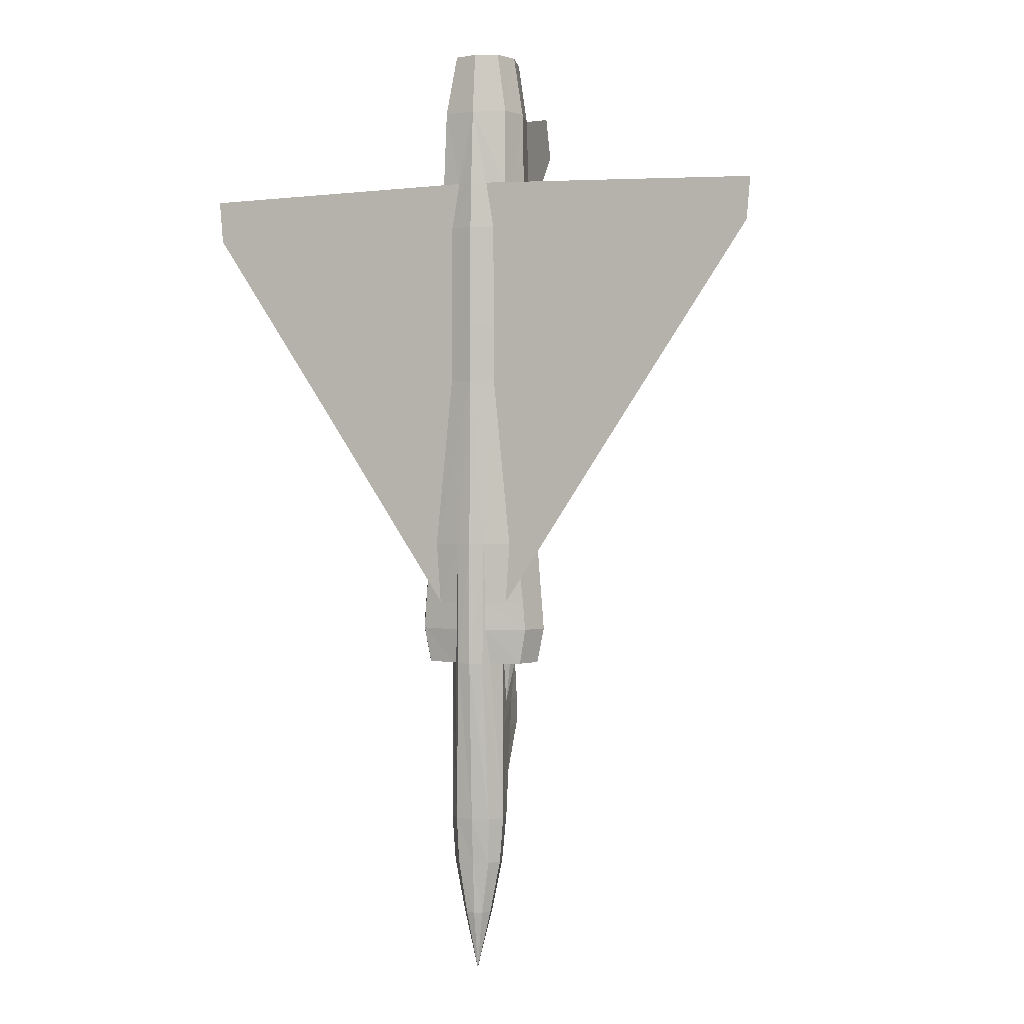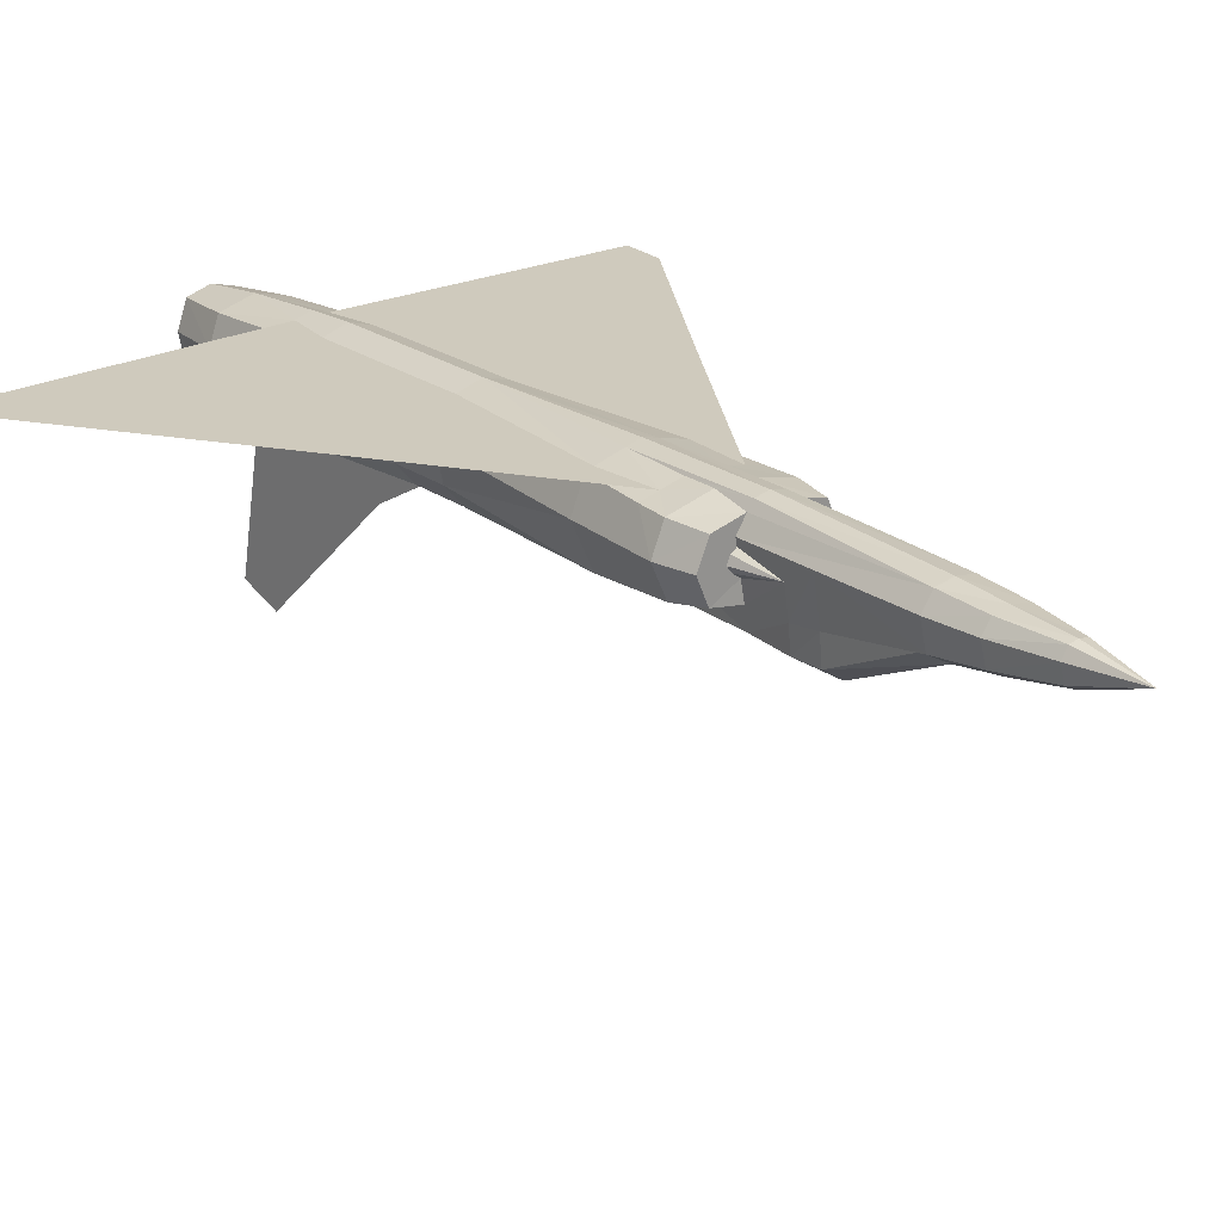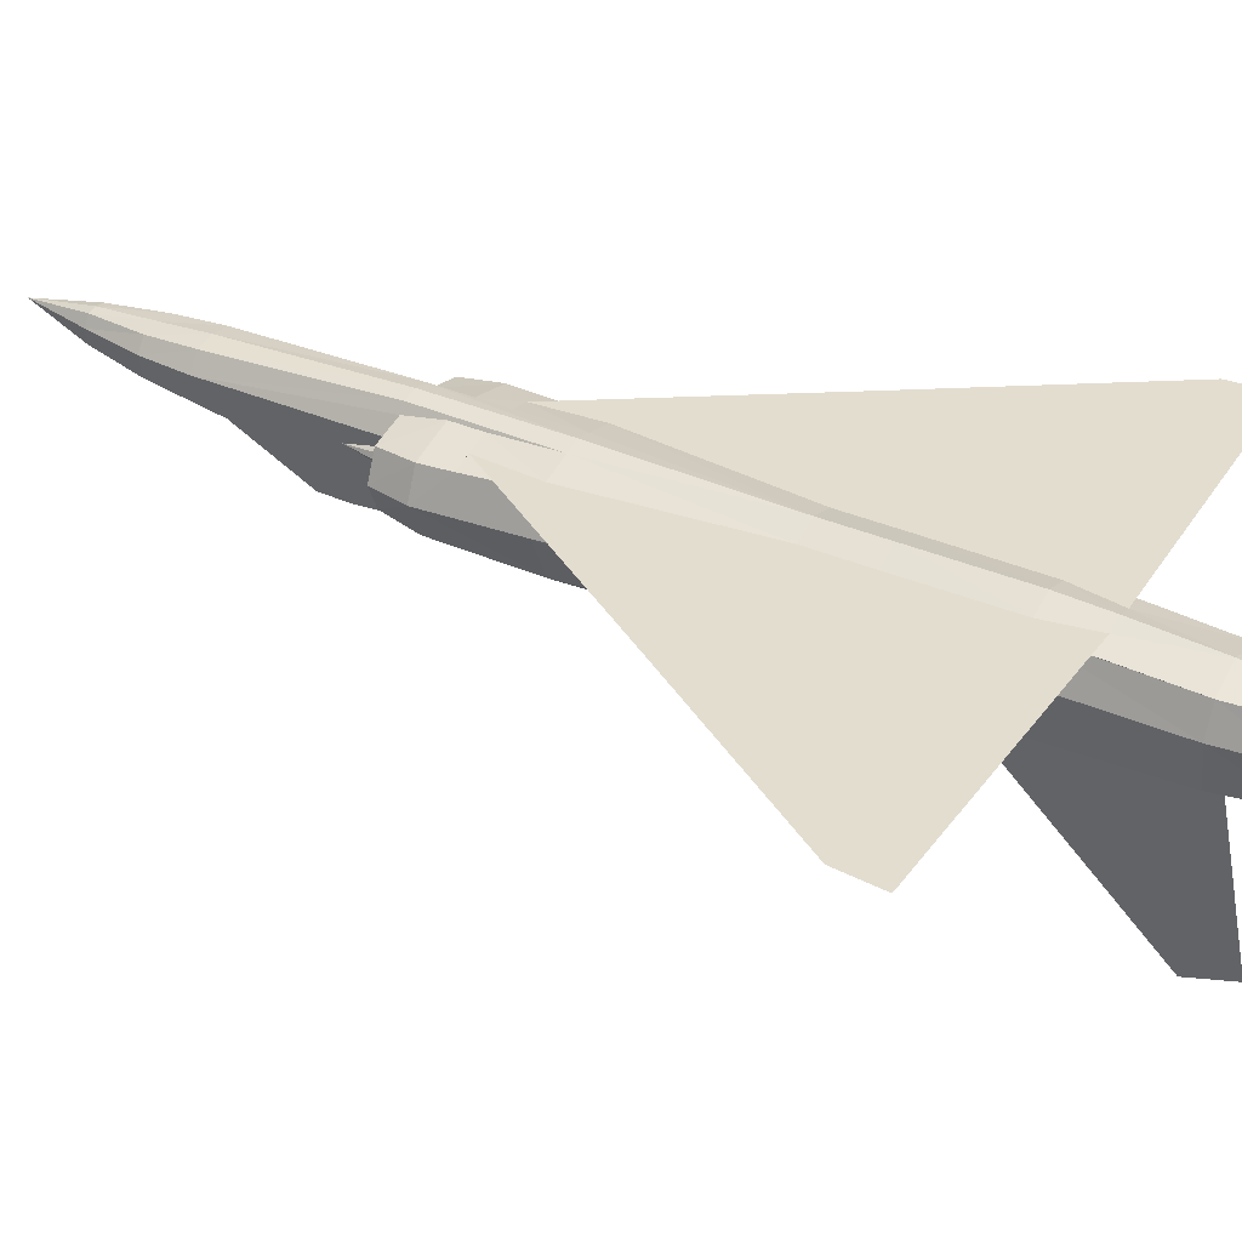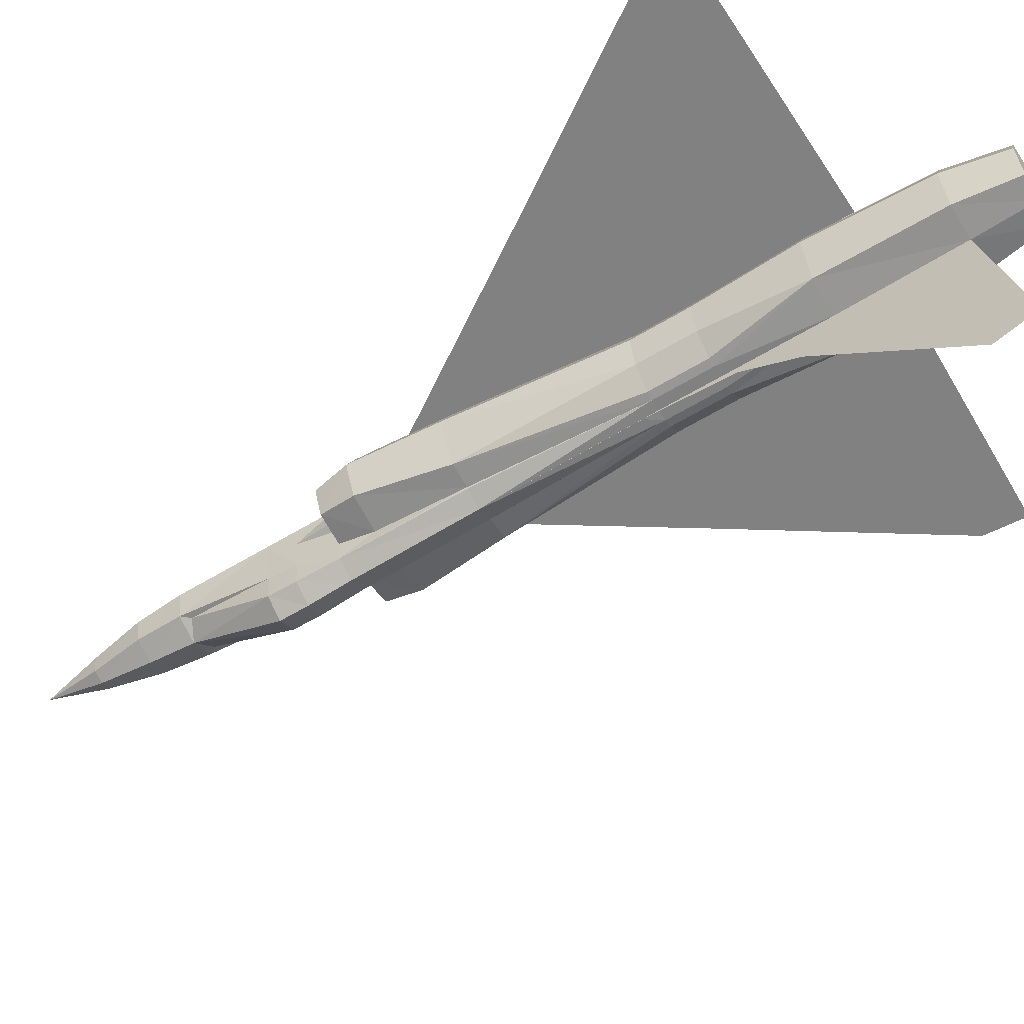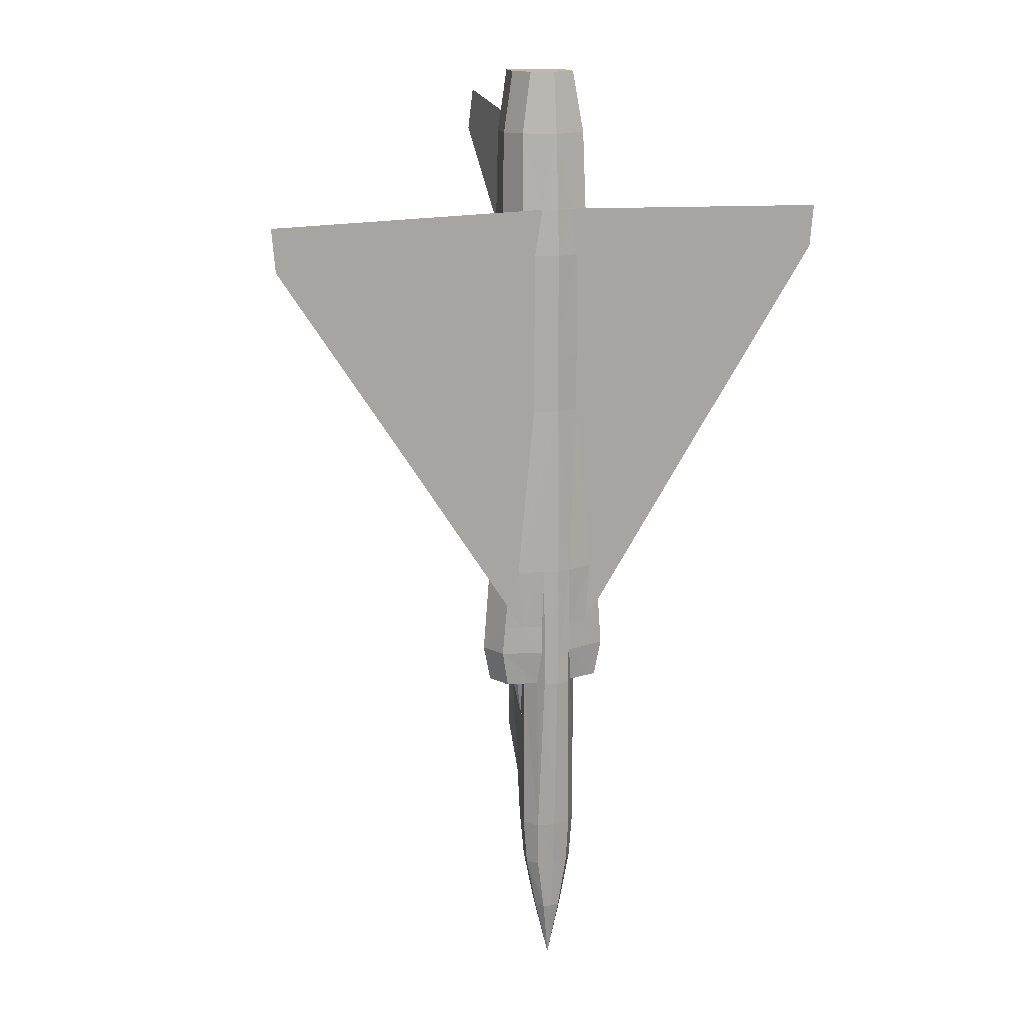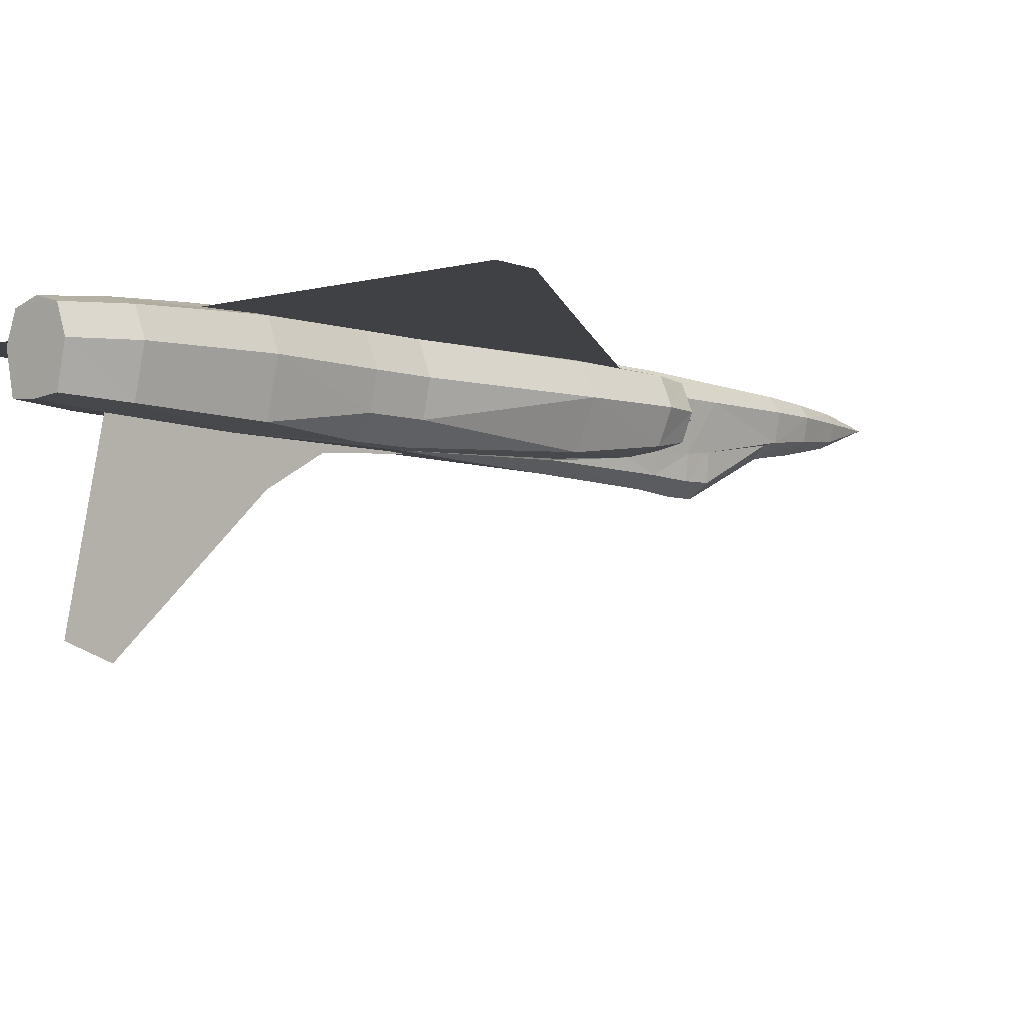
<metadata>
{"format":"obj","ext":"obj","renderer":"f3d","projection":"perspective","resolution":1024,"background":"white","views":[{"elev":0.8,"azim":19.5,"up":"+Y"},{"elev":22.8,"azim":-39.5,"up":"+Z"},{"elev":35.6,"azim":119.8,"up":"+Z"},{"elev":-60.5,"azim":121.7,"up":"+Z"},{"elev":14.7,"azim":-21.3,"up":"+Y"},{"elev":-5.3,"azim":-137.5,"up":"+Z"}]}
</metadata>
<code>
o m1244
v -0.008444 -0.4289 0.03068
v -0.01619 -0.3761 0.03349
v -0.02463 -0.3761 0.02153
v -0.01407 -0.4289 0.02153
v -0 -0.4289 0.03208
v -0 -0.3761 0.0356
v -0 0.3846 -0.06995
v -0 0.2699 -0.07136
v -0 0.393 -0.1832
v -0 -0.4887 0.02153
v 0.01056 -0.4296 0.006046
v 0.01407 -0.4289 0.02153
v -0 -0.4289 0.000416
v 0.0197 -0.3768 0.000416
v 0.02463 -0.3761 0.02153
v -0 -0.3761 -0.01014
v 0.03237 -0.1685 0.01097
v 0.02674 -0.1685 0.01449
v 0.02533 -0.2107 0.003935
v 0.03519 -0.1685 0.003935
v -0.02533 -0.2107 0.003935
v -0.03026 -0.1685 -0.002399
v -0.02322 -0.1685 -0.007325
v -0.03519 -0.1685 0.003935
v -0.03237 -0.1685 0.01097
v -0.02674 -0.1685 0.01449
v 0.03026 -0.1685 -0.002399
v 0.02322 -0.1685 -0.007325
v 0.008444 -0.4289 0.03068
v 0.01619 -0.3761 0.03349
v -0.01056 -0.4296 0.006046
v -0.0197 -0.3768 0.000416
v -0.06474 0.2882 0.0356
v -0.235 0.291 0.0356
v -0.1457 0.1467 0.0356
v -0.05348 0.1657 0.0356
v -0.06122 0.01022 0.0356
v 0.06474 0.2882 0.0356
v 0.235 0.291 0.0356
v 0.1457 0.1467 0.0356
v 0.05348 0.1657 0.0356
v 0.06122 0.01022 0.0356
v -0.05278 -0.1333 -0.02703
v -0.06685 -0.1333 0.003935
v -0.05982 -0.04537 0.003935
v -0.04011 -0.04537 -0.03829
v -0.05348 -0.1052 0.03138
v -0.03589 -0.1052 0.0356
v -0.04011 -0.04537 0.0356
v -0.04785 -0.04537 0.03349
v -0.01689 -0.04537 -0.04321
v -0.01759 -0.04537 -0.04181
v -0.01056 0.1235 -0.04884
v -0 -0.04537 -0.05236
v -0 0.1235 -0.04884
v -0 0.1087 -0.04955
v -0.01407 -0.04537 0.04264
v -0 -0.04537 0.04616
v -0 0.1235 0.04264
v -0.03519 0.1235 -0.02773
v -0.0183 0.1235 -0.04744
v -0.04222 0.1235 0.003935
v -0.03026 0.1235 0.03419
v -0.02322 0.1235 0.0356
v -0.01056 0.1798 -0.04884
v -0 0.1798 -0.04884
v -0.0183 0.1798 -0.04744
v -0.03519 0.1798 -0.02773
v -0.04222 0.1798 0.003935
v -0.03026 0.1798 0.03419
v -0.02322 0.1798 0.0356
v -0.03448 0.2818 -0.04392
v -0 0.2818 -0.04884
v -0.04574 0.2818 0.003935
v -0.03448 0.2818 0.03279
v -0.02252 0.2818 0.0356
v -0.03237 0.4015 -0.04181
v -0 0.4015 -0.04532
v -0.04222 0.4015 0.000416
v -0.03378 0.3276 0.03068
v -0.03237 0.4022 0.02645
v -0 0.3276 0.04053
v -0.01478 0.3276 0.0356
v -0 0.2818 0.04264
v -0 0.4331 -0.2037
v -0.02041 -0.1692 -0.02562
v -0.04926 -0.1685 -0.0207
v -0.0183 -0.1347 -0.03336
v -0.02252 -0.3311 -0.00451
v -0 -0.3304 -0.01718
v -0.02815 -0.3304 0.02153
v -0.02815 -0.2396 0.02153
v -0.02111 -0.2389 -0.0207
v -0 0.1798 0.04264
v -0.05559 -0.1333 0.03068
v -0.01548 -0.134 0.04053
v -0.01548 -0.1052 0.04053
v -0.01759 -0.3304 0.0363
v -0.01337 -0.1685 0.04334
v -0 -0.1685 0.04616
v -0.1619 0.08692 0.0356
v -0.292 0.3206 0.0356
v -0.2885 0.2783 0.0356
v -0 -0.1685 -0.05588
v -0.01759 -0.1692 -0.04532
v 0.292 0.3206 0.0356
v 0.01478 0.3276 0.0356
v 0.2885 0.2783 0.0356
v 0.1619 0.08692 0.0356
v 0.03589 -0.1052 0.0356
v 0.02815 -0.3304 0.02153
v 0.01759 -0.3304 0.0363
v -0 -0.3304 0.03912
v 0.02815 -0.2396 0.02153
v 0.02815 -0.2107 0.02153
v 0.02815 -0.1685 0.02153
v 0.019 -0.1685 0.0356
v 0.01337 -0.1685 0.04334
v 0.04011 -0.04537 -0.03829
v 0.01056 0.1235 -0.04884
v 0.0183 0.1235 -0.04744
v 0.02111 -0.2389 -0.0207
v 0.02111 -0.2107 -0.02421
v 0.01759 -0.04537 -0.04181
v -0.02111 -0.2107 -0.02421
v -0.02815 -0.2107 0.02153
v -0.02815 -0.1685 0.02153
v 0.02041 -0.1692 -0.02562
v 0.04011 -0.04537 0.0356
v 0.01407 -0.04537 0.04264
v 0.01548 -0.1052 0.04053
v 0.01548 -0.134 0.04053
v 0.05559 -0.1333 0.03068
v 0.05348 -0.1052 0.03138
v 0.02322 0.1235 0.0356
v 0.02322 0.1798 0.0356
v 0.02252 0.2818 0.0356
v 0.01759 -0.1692 -0.04532
v 0.01689 -0.04537 -0.04321
v 0.03448 0.2818 0.03279
v 0.03378 0.3276 0.03068
v 0.0183 -0.1347 -0.03336
v 0.05278 -0.1333 -0.02703
v 0.04926 -0.1685 -0.0207
v 0.06685 -0.1333 0.003935
v 0.05982 -0.1685 0.003935
v 0.04926 -0.1685 0.02856
v 0.05982 -0.04537 0.003935
v 0.04785 -0.04537 0.03349
v 0.03519 0.1235 -0.02773
v 0.04222 0.1235 0.003935
v 0.03026 0.1235 0.03419
v 0.01056 0.1798 -0.04884
v 0.0183 0.1798 -0.04744
v 0.03519 0.1798 -0.02773
v 0.04222 0.1798 0.003935
v 0.03026 0.1798 0.03419
v 0.03448 0.2818 -0.04392
v 0.04574 0.2818 0.003935
v 0.03237 0.4015 -0.04181
v 0.04222 0.4015 0.000416
v 0.03237 0.4022 0.02645
v -0.019 -0.1685 0.0356
v 0.02252 -0.3311 -0.00451
v -0 0.4015 0.0356
v -0.01689 -0.3219 -0.007325
v -0 0.3909 -0.2177
v -0 0.2502 -0.08755
v -0 0.1939 -0.05588
v -0.04926 -0.1685 0.02856
v -0.05982 -0.1685 0.003935
v 0.01689 -0.3219 -0.007325
v 0.03167 0.4613 -0.003102
v 0.02252 0.4613 0.02223
v -0.03167 0.4613 -0.003102
v -0.02393 0.4613 -0.0397
v -0.02252 0.4613 0.02223
v -0 0.4613 0.02856
v -0 0.4613 -0.04181
v 0.02393 0.4613 -0.0397
v -0.019 -0.2107 -0.04744
v -0 -0.2107 -0.0594
v -0 -0.2389 -0.0594
v -0.019 -0.2389 -0.04673
v 0.019 -0.2389 -0.04673
v 0.019 -0.2107 -0.04744
f 1 2 3
f 5 6 2
f 10 11 12
f 13 11 10
f 10 1 4
f 10 5 1
f 11 14 15
f 13 16 14
f 17 18 19
f 20 17 19
f 21 22 23
f 21 24 22
f 21 25 24
f 21 26 25
f 27 20 19
f 28 27 19
f 29 5 10
f 12 29 10
f 29 30 6
f 12 15 30
f 4 31 10
f 10 31 13
f 4 3 32
f 31 32 16
f 43 44 45
f 47 48 49
f 51 52 53
f 54 51 53
f 53 55 56
f 57 58 59
f 60 61 46
f 46 45 60
f 45 62 60
f 62 45 50
f 63 50 49
f 55 53 65
f 53 61 67
f 61 60 68
f 60 62 69
f 62 63 70
f 63 64 71
f 67 72 73
f 73 66 65
f 68 69 74
f 72 67 68
f 69 70 75
f 70 71 76
f 73 72 77
f 74 79 77
f 80 81 79
f 82 83 76
f 86 87 43
f 32 89 90
f 3 91 89
f 89 92 93
f 89 91 92
f 83 80 75
f 71 94 84
f 64 59 94
f 49 57 59
f 48 47 95
f 48 97 57
f 2 98 91
f 46 53 52
f 61 53 46
f 99 100 58
f 51 54 104
f 15 111 112
f 30 112 113
f 111 114 115
f 112 118 100
f 6 113 98
f 119 120 121
f 122 123 114
f 114 123 19
f 18 116 115
f 124 120 119
f 21 23 86
f 21 126 127
f 126 21 125
f 123 128 28
f 129 130 131
f 131 132 133
f 135 59 130
f 136 94 59
f 137 84 94
f 138 104 54
f 130 58 100
f 137 140 141
f 142 143 144
f 144 143 145
f 133 147 146
f 132 117 147
f 124 119 143
f 119 148 145
f 149 129 110
f 120 124 139
f 120 139 54
f 54 56 55
f 59 58 130
f 119 121 150
f 150 148 119
f 150 151 148
f 152 149 148
f 135 129 149
f 66 153 120
f 153 154 121
f 154 155 150
f 155 156 151
f 156 157 152
f 157 136 135
f 153 73 158
f 153 66 73
f 158 159 156
f 155 154 158
f 159 140 157
f 140 137 136
f 78 160 158
f 158 160 161
f 140 159 161
f 84 137 107
f 98 99 163
f 113 100 99
f 114 111 164
f 92 125 93
f 122 114 164
f 16 90 164
f 14 164 111
f 141 162 165
f 165 82 107
f 148 149 134
f 134 133 145
f 138 142 128
f 138 139 124
f 132 118 117
f 132 131 130
f 89 166 90
f 89 93 166
f 88 43 46
f 95 170 163
f 44 171 170
f 171 44 43
f 44 95 47
f 44 47 50
f 172 122 164
f 90 172 164
f 88 52 51
f 86 88 105
f 99 57 97
f 163 99 96
f 83 82 165
f 83 165 81
f 173 174 162
f 77 79 175
f 79 81 177
f 178 177 81
f 165 162 174
f 78 77 176
f 180 173 161
f 179 180 160
f 179 176 175
f 178 174 173
f 181 182 183
f 105 104 182
f 185 186 123
f 181 125 105
f 184 183 90
f 138 123 186
f 186 182 104
f 185 183 182
f 90 183 185
f 123 138 128
f 86 105 125
f 166 93 184
f 90 166 184
f 185 172 90
f 185 122 172
f 93 125 181
f 25 22 24
f 25 26 127
f 127 163 170
f 25 127 170
f 23 25 170
f 147 117 116
f 147 116 18
f 146 147 17
f 128 144 146
f 128 27 28
f 7 8 9
f 33 34 35
f 36 34 35
f 36 35 37
f 38 40 39
f 41 40 39
f 41 42 40
f 78 9 7
f 85 7 9
f 7 73 78
f 37 101 48
f 35 48 101
f 35 34 102
f 101 103 102
f 102 34 33
f 83 33 34
f 8 73 78
f 106 38 39
f 107 39 38
f 40 106 39
f 109 106 108
f 42 110 109
f 40 109 110
f 38 137 107
f 137 136 41
f 38 136 41
f 41 135 129
f 42 135 129
f 42 110 129
f 41 136 135
f 167 8 168
f 9 168 8
f 73 168 169
f 73 8 168
f 36 49 64
f 37 49 64
f 49 48 37
f 36 71 64
f 83 76 33
f 76 36 71
f 33 36 71
f 85 9 167
f 66 73 169
f 56 55 66
f 169 66 55
f 1 3 4
f 5 2 1
f 11 15 12
f 13 14 11
f 29 6 5
f 12 30 29
f 4 32 31
f 31 16 13
f 43 45 46
f 47 49 50
f 53 56 54
f 62 50 63
f 63 49 64
f 55 65 66
f 53 67 65
f 61 68 67
f 60 69 68
f 62 70 69
f 63 71 70
f 67 73 65
f 68 74 72
f 69 75 74
f 70 76 75
f 73 77 78
f 74 77 72
f 80 79 74
f 80 74 75
f 82 76 84
f 86 43 88
f 32 90 16
f 3 89 32
f 83 75 76
f 71 84 76
f 64 94 71
f 49 59 64
f 48 95 96
f 48 96 97
f 48 57 49
f 2 91 3
f 99 58 57
f 51 104 105
f 15 112 30
f 30 113 6
f 111 115 116
f 111 116 117
f 111 117 118
f 111 118 112
f 112 100 113
f 6 98 2
f 114 19 115
f 18 115 19
f 21 86 125
f 21 127 26
f 126 125 92
f 123 28 19
f 129 131 110
f 131 133 134
f 131 134 110
f 135 130 129
f 136 59 135
f 137 94 136
f 138 54 139
f 130 100 118
f 137 141 107
f 142 144 128
f 144 145 146
f 133 146 145
f 132 147 133
f 124 143 142
f 119 145 143
f 149 110 134
f 54 55 120
f 152 148 151
f 135 149 152
f 66 120 55
f 153 121 120
f 154 150 121
f 155 151 150
f 156 152 151
f 157 135 152
f 153 158 154
f 158 156 155
f 159 157 156
f 140 136 157
f 78 158 73
f 158 161 159
f 140 161 162
f 140 162 141
f 84 107 82
f 98 163 127
f 98 127 126
f 98 126 92
f 98 92 91
f 113 99 98
f 16 164 14
f 14 111 15
f 141 165 107
f 148 134 145
f 138 124 142
f 132 130 118
f 88 46 52
f 95 163 96
f 44 170 95
f 171 43 87
f 44 50 45
f 88 51 105
f 99 97 96
f 83 81 80
f 173 162 161
f 77 175 176
f 79 177 175
f 178 81 165
f 165 174 178
f 78 176 179
f 180 161 160
f 179 160 78
f 179 175 177
f 179 177 178
f 178 173 180
f 178 180 179
f 181 183 184
f 105 182 181
f 185 123 122
f 186 104 138
f 185 182 186
f 93 181 184
f 25 23 22
f 23 170 171
f 23 171 87
f 23 87 86
f 147 18 17
f 146 17 20
f 128 146 20
f 128 20 27
f 33 35 36
f 36 33 34
f 38 41 40
f 41 39 38
f 78 85 9
f 85 78 7
f 8 78 7
f 37 35 101
f 35 37 48
f 35 102 103
f 35 103 101
f 101 102 34
f 101 34 35
f 102 33 83
f 83 34 102
f 7 8 73
f 106 107 38
f 107 106 39
f 40 108 106
f 40 109 108
f 109 39 106
f 109 40 39
f 42 109 40
f 40 110 42
f 137 41 38
f 38 137 136
f 41 129 42
f 42 41 135
f 167 9 8
f 9 167 168
f 169 55 56
f 36 37 49
f 37 64 36
f 76 33 36
f 33 71 76
f 56 66 169

</code>
